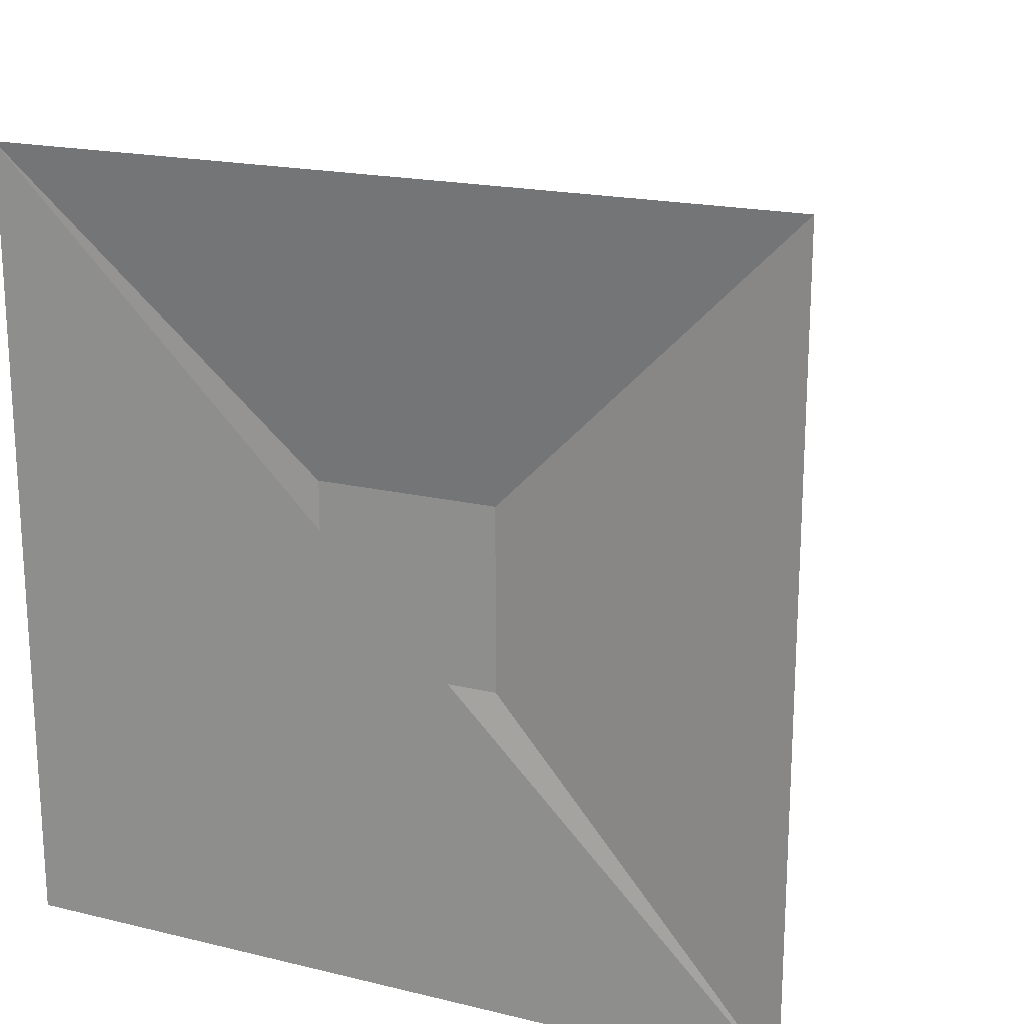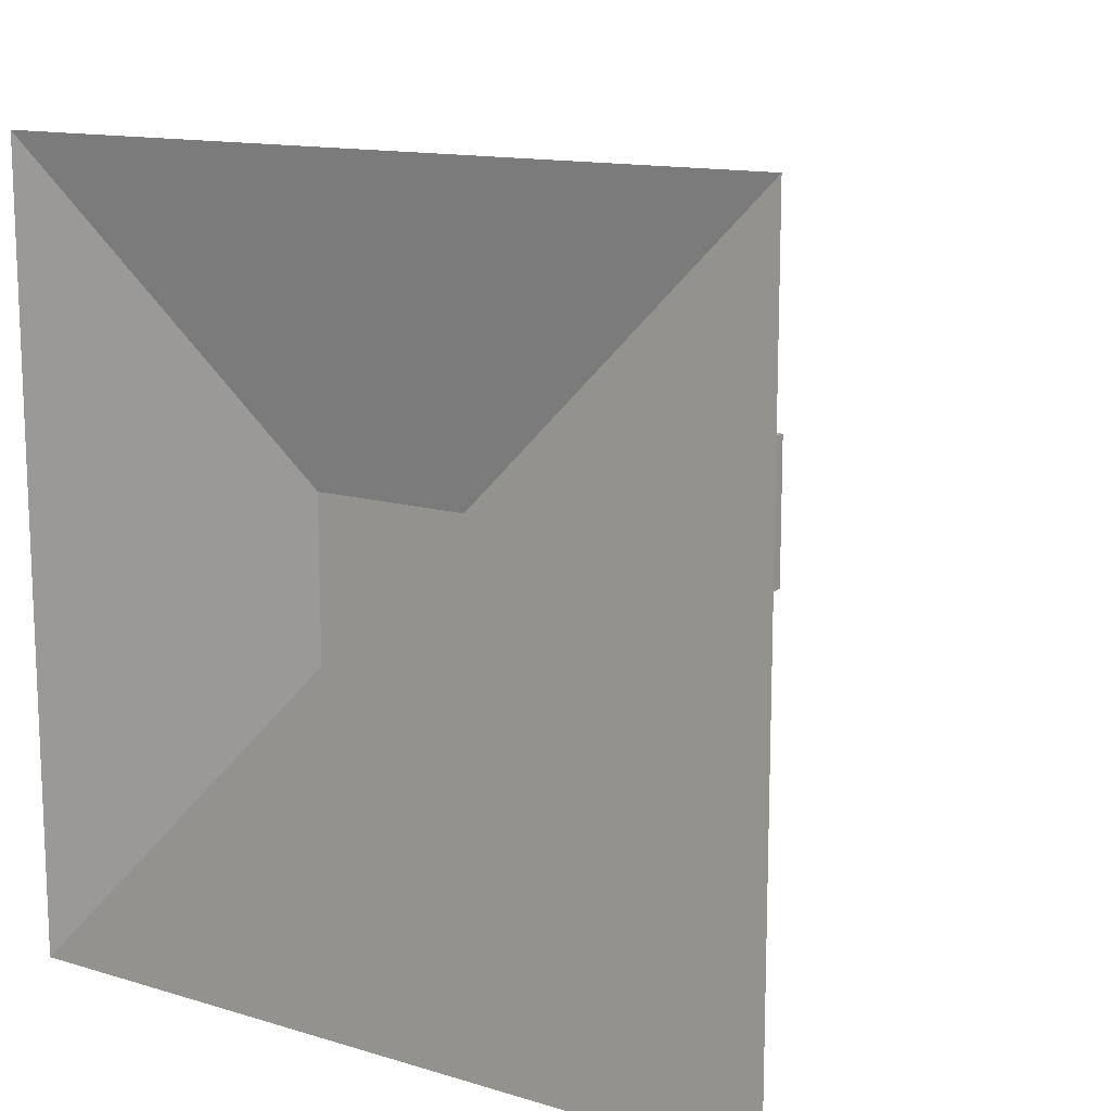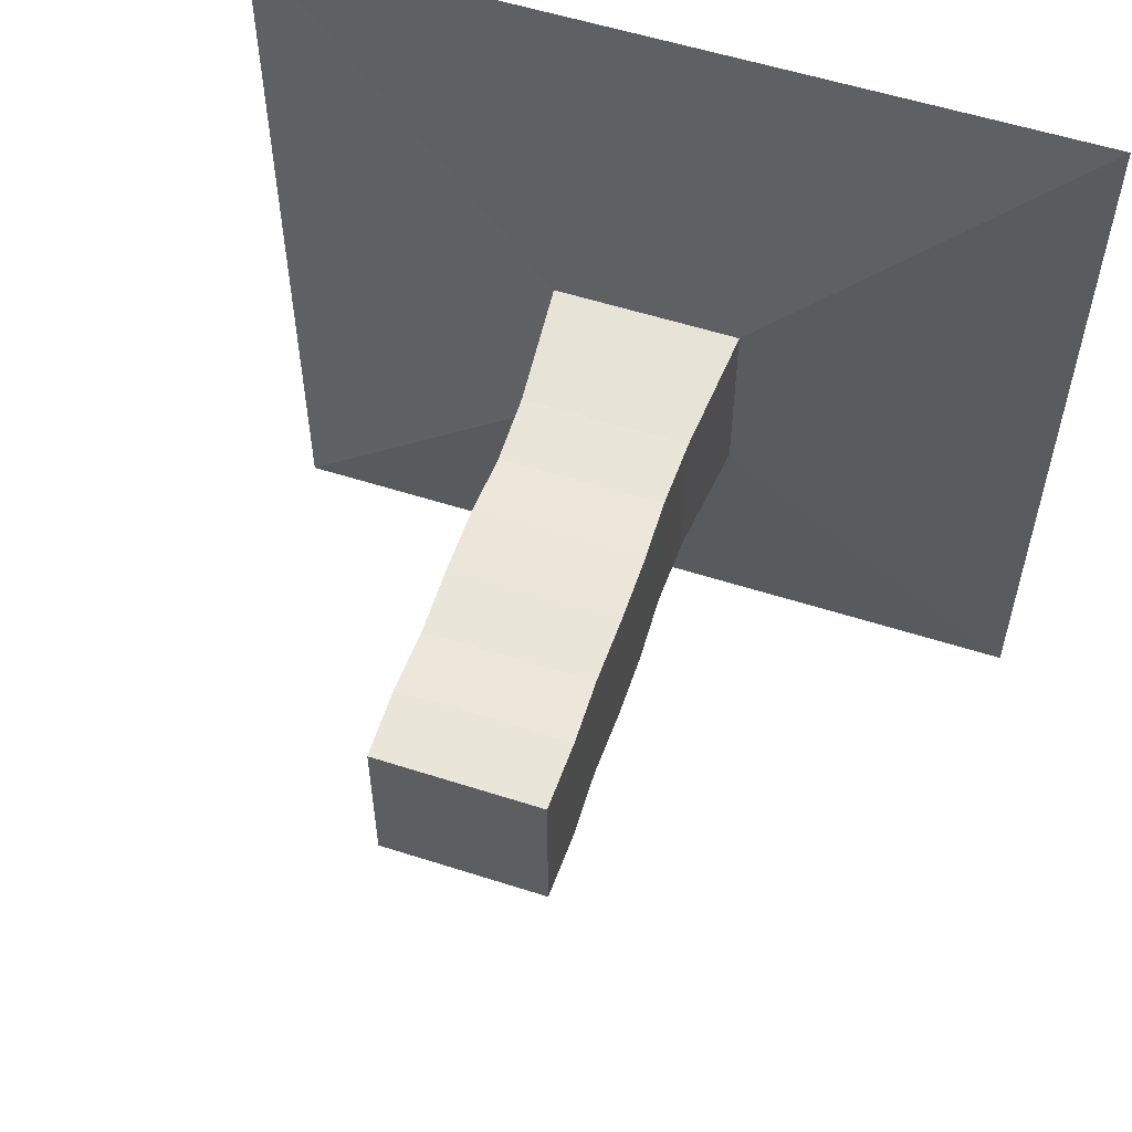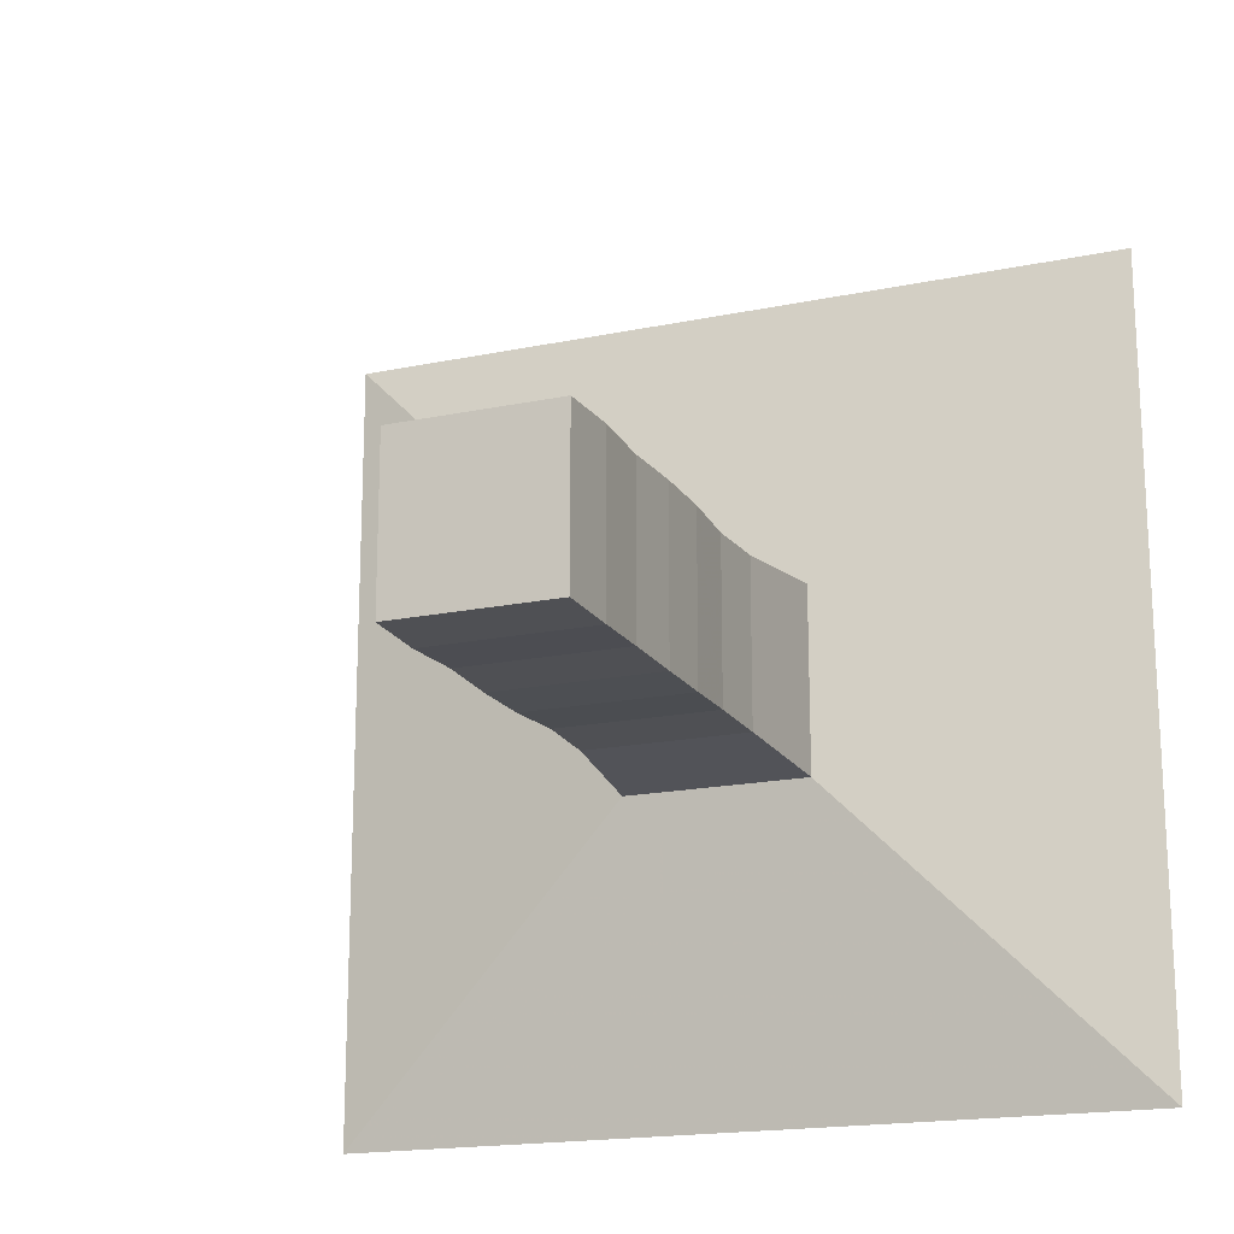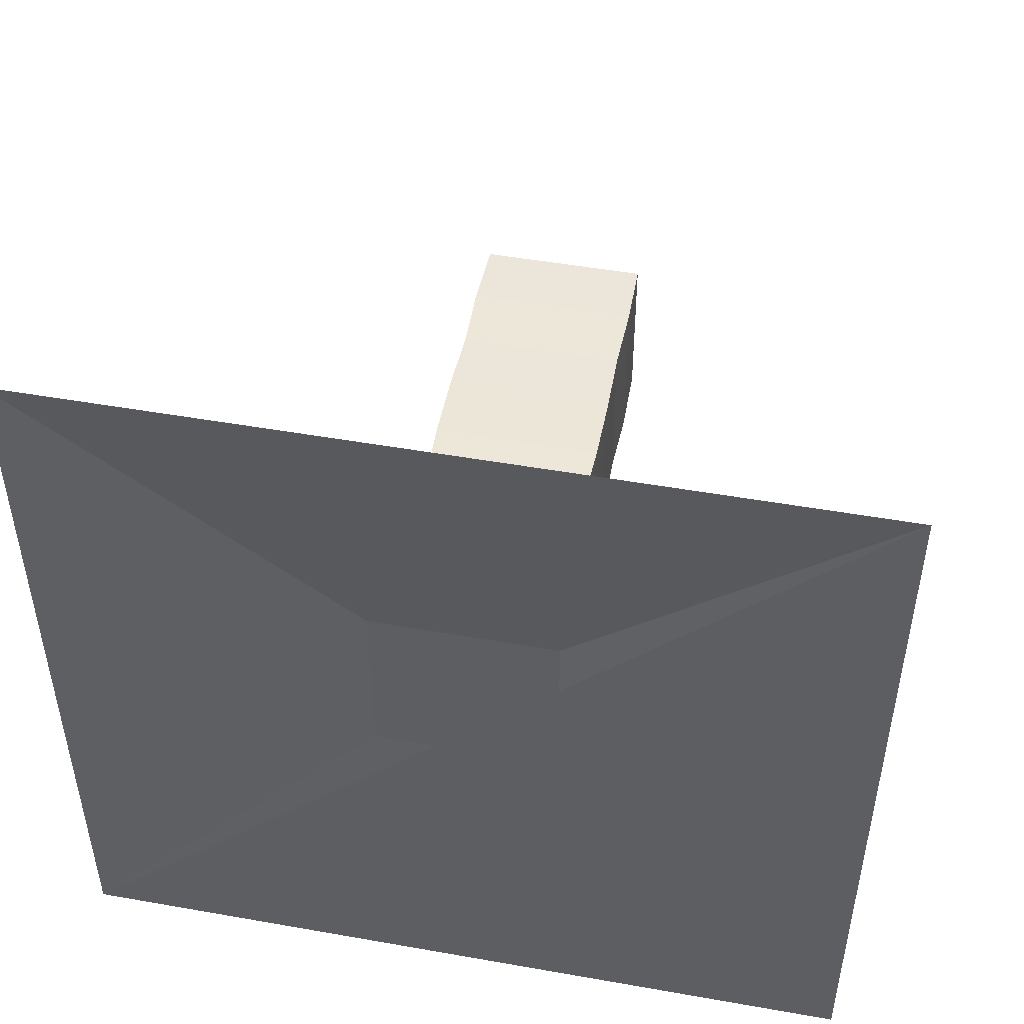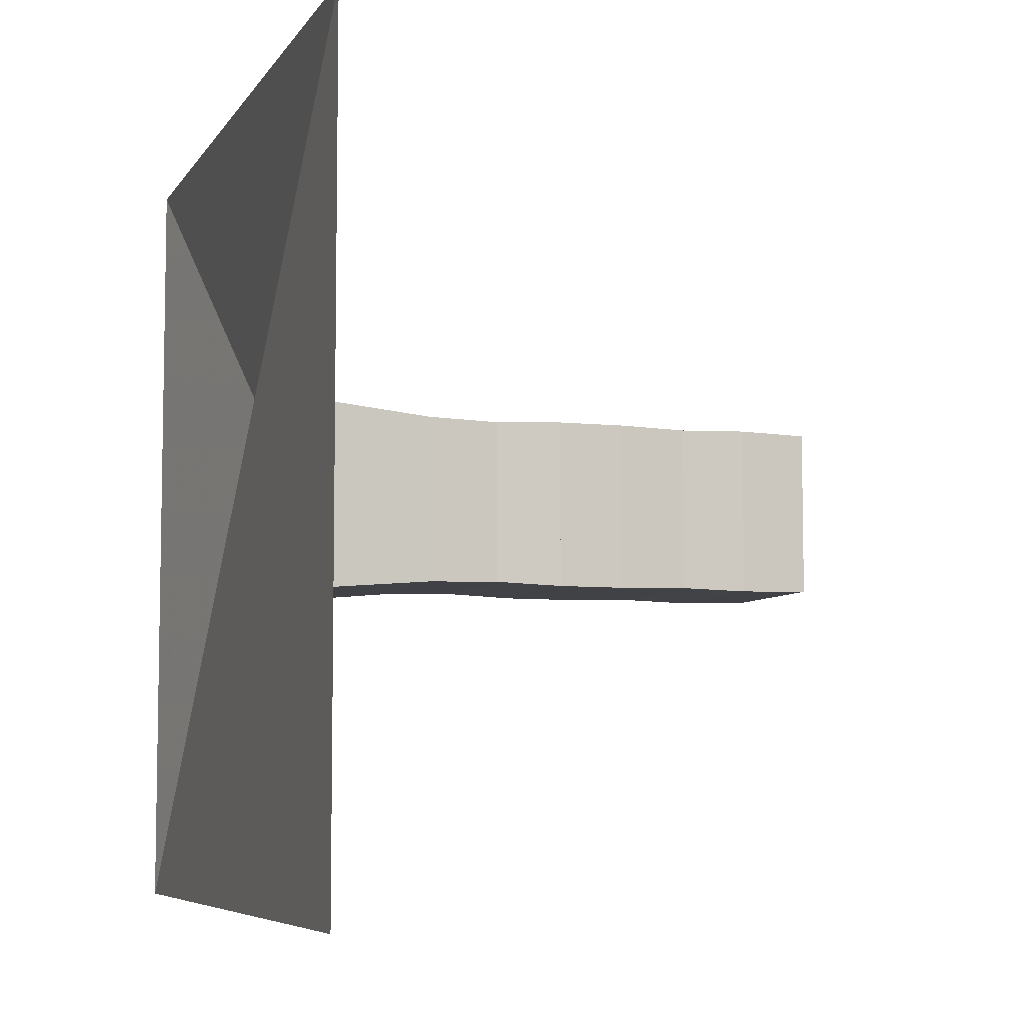
<metadata>
{"format":"obj","ext":"obj","renderer":"f3d","projection":"perspective","resolution":1024,"background":"white","views":[{"elev":18.9,"azim":-65.4,"up":"+Y"},{"elev":13.3,"azim":-55.7,"up":"+Z"},{"elev":56.2,"azim":108.6,"up":"+Z"},{"elev":-17.9,"azim":112.3,"up":"+Z"},{"elev":49.0,"azim":-78.9,"up":"+Z"},{"elev":-6.6,"azim":-18.6,"up":"+Z"}]}
</metadata>
<code>
v 0 -1 -1
v 0 -1 1
v 0 1 1
v 0 1 -1
v 0.1304 -0.2308 -0.2308
v 0.1304 -0.2308 0.2308
v 0.1304 0.2308 0.2308
v 0.1304 0.2308 -0.2308
v 0.2765 -0.218 -0.218
v 0.2765 -0.218 0.218
v 0.2765 0.218 0.218
v 0.2765 0.218 -0.218
v 0.4444 -0.2034 -0.2034
v 0.4444 -0.2034 0.2034
v 0.4444 0.2034 0.2034
v 0.4444 0.2034 -0.2034
v 0.6197 -0.199 -0.199
v 0.6197 -0.199 0.199
v 0.6197 0.199 0.199
v 0.6197 0.199 -0.199
v 0.7841 -0.2056 -0.2056
v 0.7841 -0.2056 0.2056
v 0.7841 0.2056 0.2056
v 0.7841 0.2056 -0.2056
v 0.948 -0.2058 -0.2058
v 0.948 -0.2058 0.2058
v 0.948 0.2058 0.2058
v 0.948 0.2058 -0.2058
v 1.119 -0.2018 -0.2018
v 1.119 -0.2018 0.2018
v 1.119 0.2018 0.2018
v 1.119 0.2018 -0.2018
v 1.282 -0.2063 -0.2063
v 1.282 -0.2063 0.2063
v 1.282 0.2063 0.2063
v 1.282 0.2063 -0.2063
v 1.451 -0.2024 -0.2024
v 1.451 -0.2024 0.2024
v 1.451 0.2024 0.2024
v 1.451 0.2024 -0.2024
f 1 2 4 5
f 5 6 7 8
f 5 6 2 1
f 6 7 3 2
f 7 8 4 3
f 8 5 1 4
f 9 10 11 12
f 9 10 6 5
f 10 11 7 6
f 11 12 8 7
f 12 9 5 8
f 13 14 15 16
f 13 14 10 9
f 14 15 11 10
f 15 16 12 11
f 16 13 9 12
f 17 18 19 20
f 17 18 14 13
f 18 19 15 14
f 19 20 16 15
f 20 17 13 16
f 21 22 23 24
f 21 22 18 17
f 22 23 19 18
f 23 24 20 19
f 24 21 17 20
f 25 26 27 28
f 25 26 22 21
f 26 27 23 22
f 27 28 24 23
f 28 25 21 24
f 29 30 31 32
f 29 30 26 25
f 30 31 27 26
f 31 32 28 27
f 32 29 25 28
f 33 34 35 36
f 33 34 30 29
f 34 35 31 30
f 35 36 32 31
f 36 33 29 32
f 37 38 39 40
f 37 38 34 33
f 38 39 35 34
f 39 40 36 35
f 40 37 33 36

</code>
